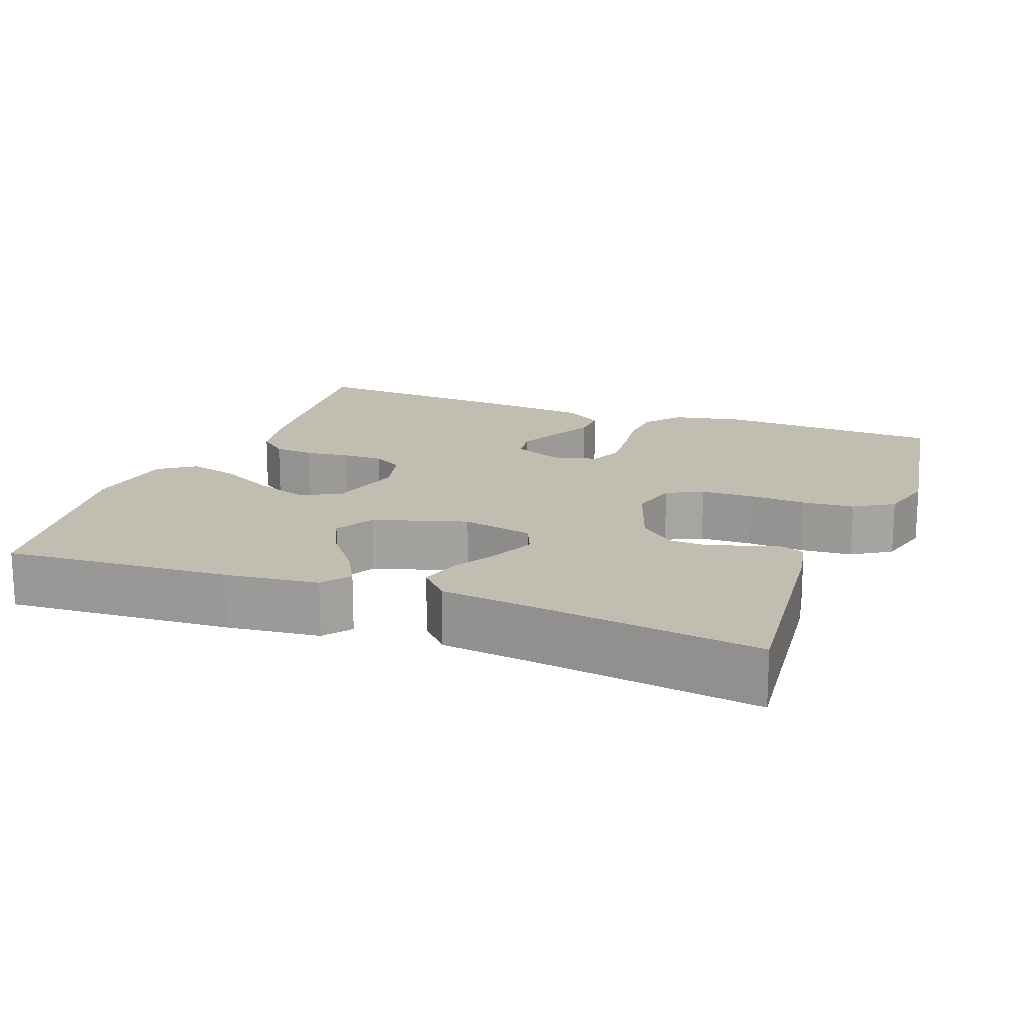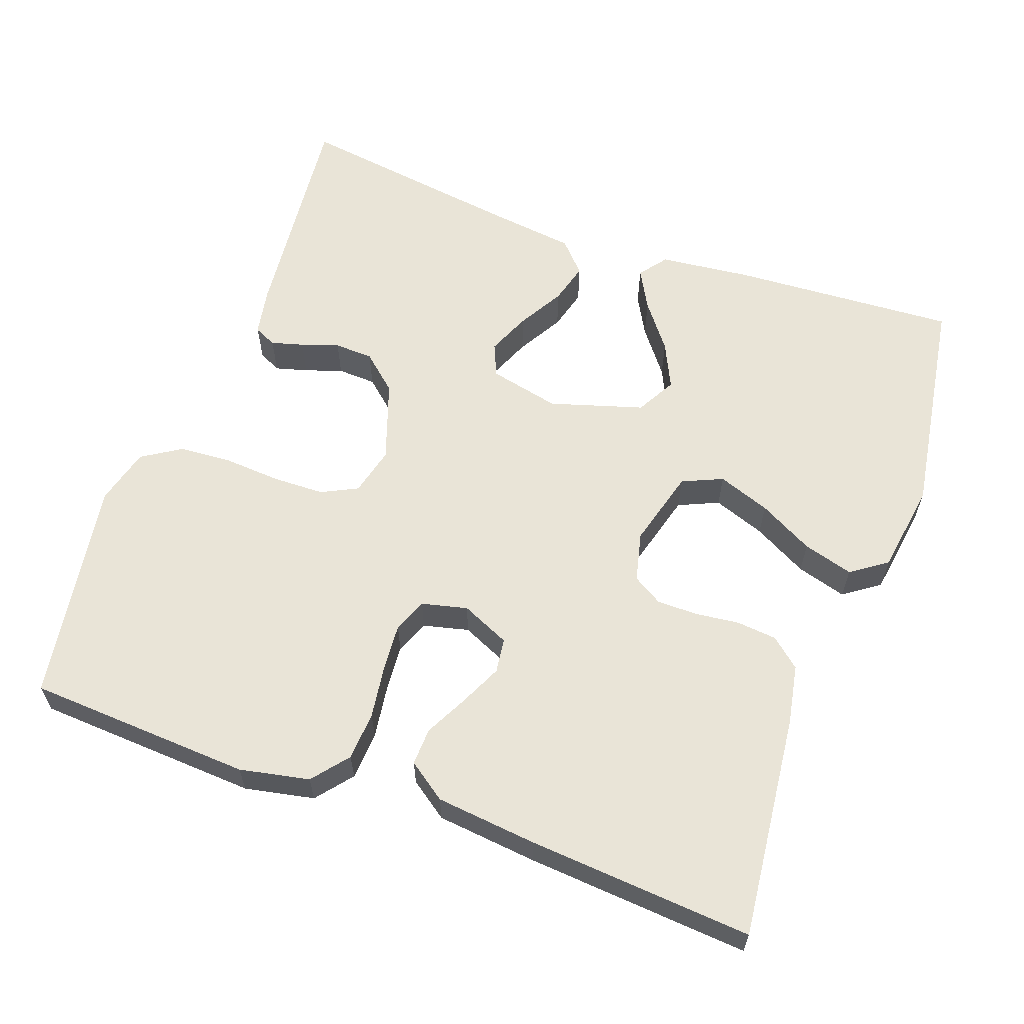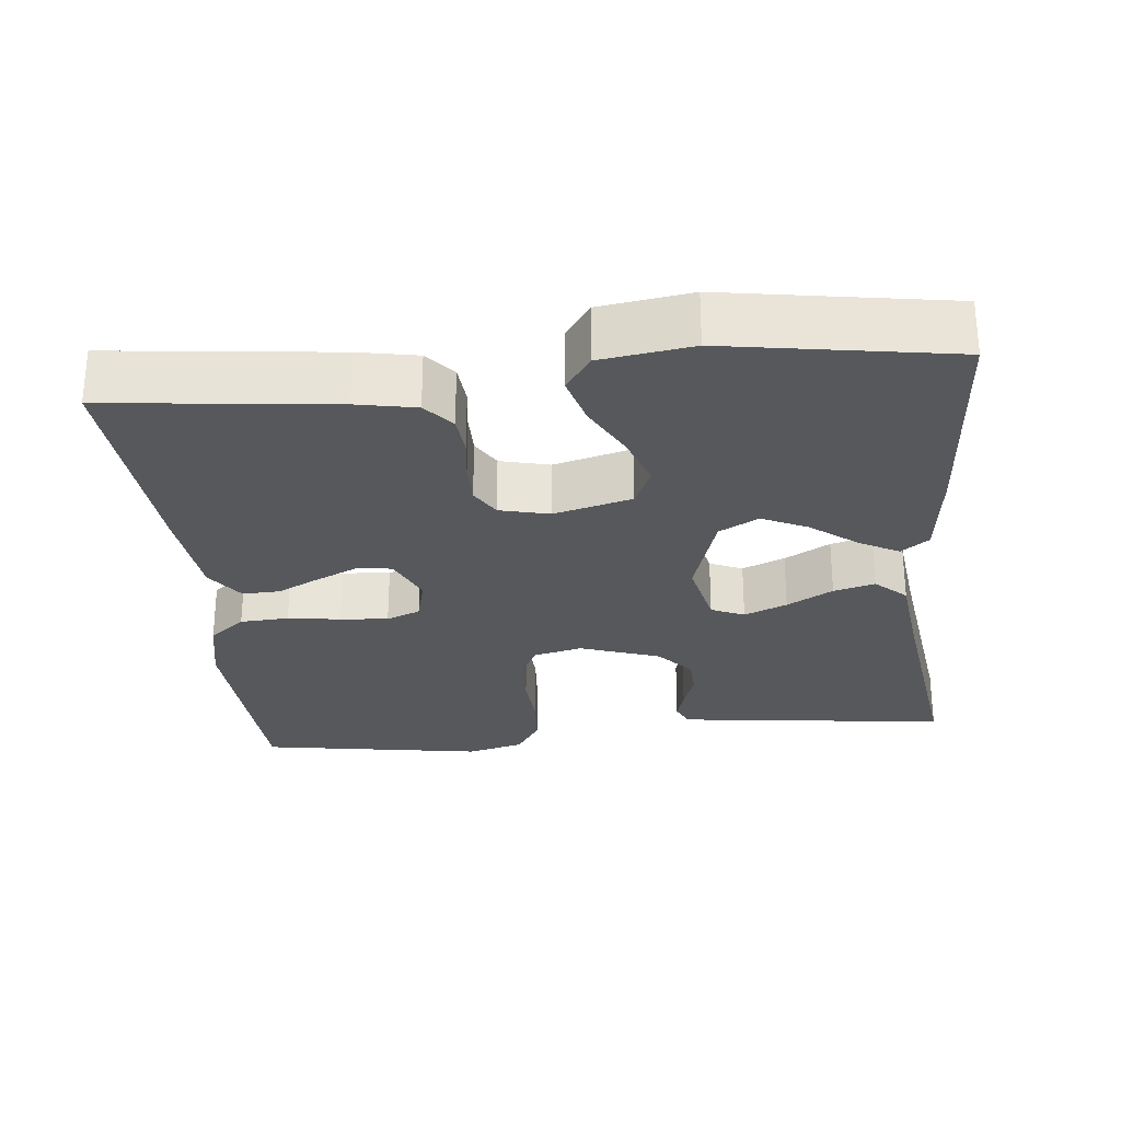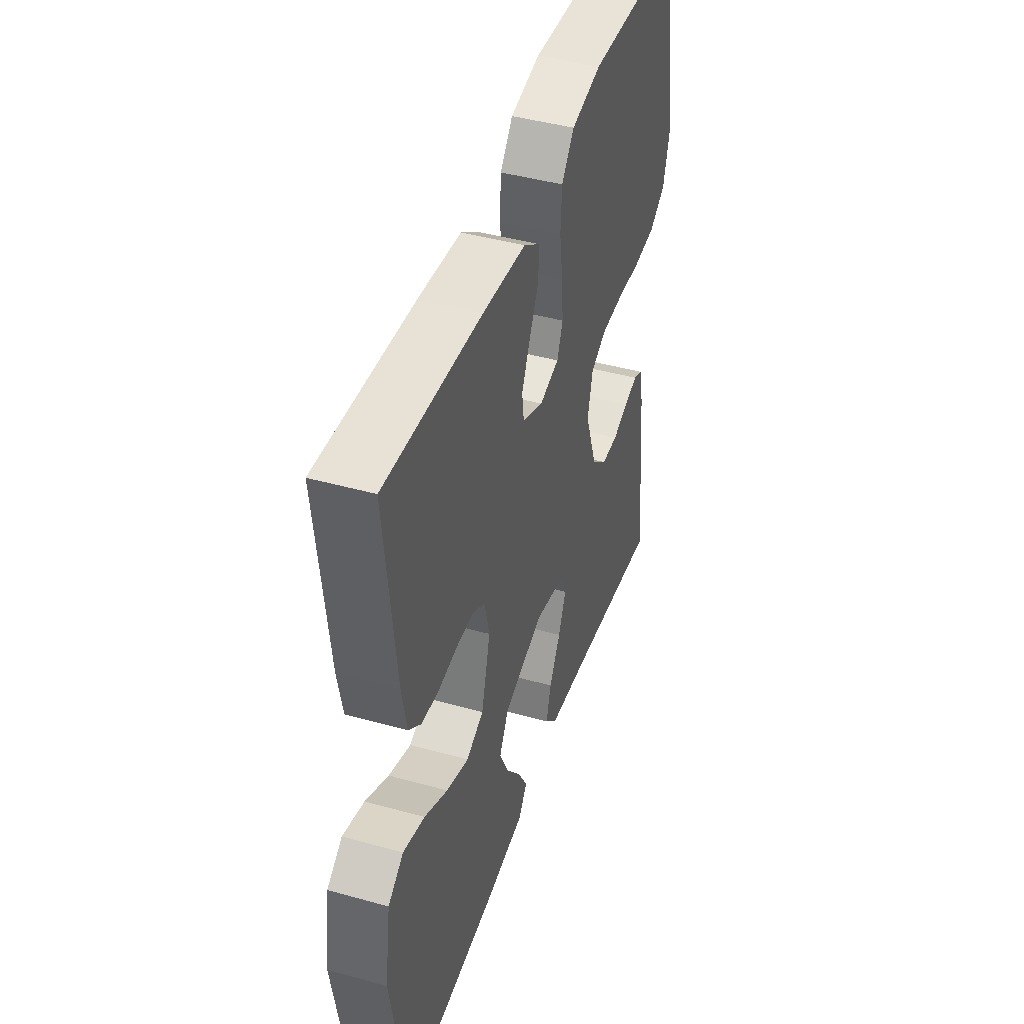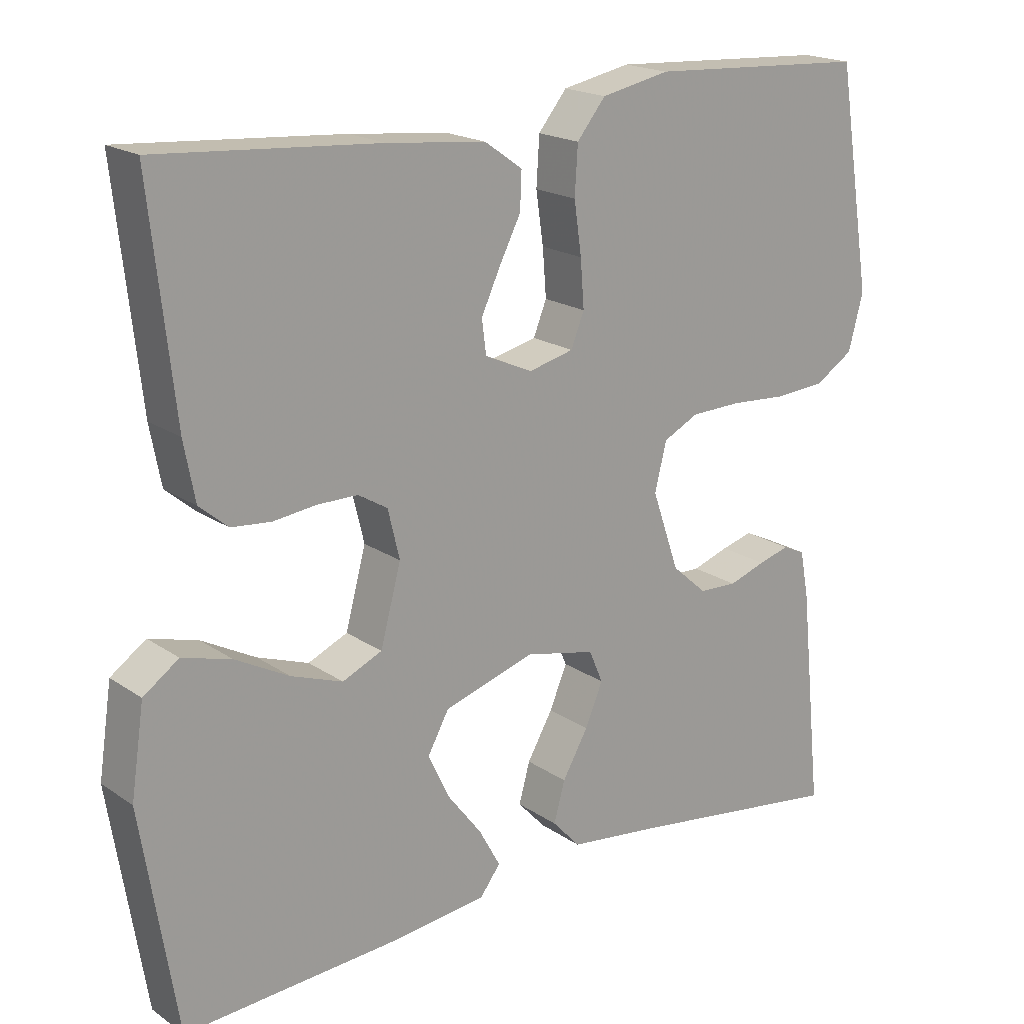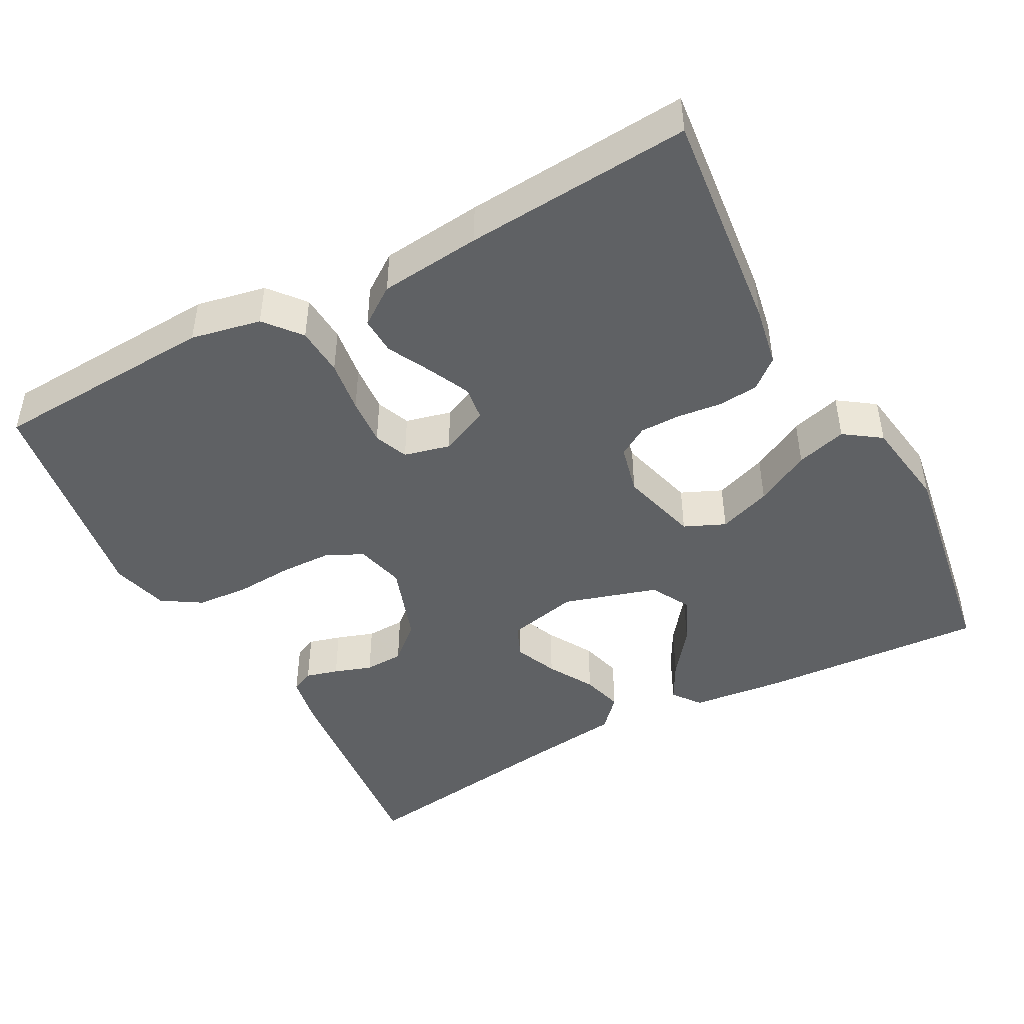
<metadata>
{"format":"obj","ext":"obj","renderer":"f3d","projection":"perspective","resolution":1024,"background":"white","views":[{"elev":16.8,"azim":-159.4,"up":"+Y"},{"elev":61.2,"azim":20.0,"up":"+Y"},{"elev":-27.7,"azim":95.7,"up":"+Y"},{"elev":44.0,"azim":108.1,"up":"+Z"},{"elev":19.0,"azim":141.7,"up":"+Z"},{"elev":-45.7,"azim":28.4,"up":"+Y"}]}
</metadata>
<code>
v 0.5 0.07 -0.5
v 0.2 0.07 -0.481
v 0.076 0.07 -0.467
v 0.048 0.07 -0.43
v 0.077 0.07 -0.377
v 0.124 0.07 -0.316
v 0.153 0.07 -0.255
v 0.124 0.07 -0.202
v 0 0.07 -0.164
v -0.095 0.07 -0.185
v -0.114 0.07 -0.229
v -0.09 0.07 -0.286
v -0.055 0.07 -0.347
v -0.04 0.07 -0.402
v -0.078 0.07 -0.443
v -0.2 0.07 -0.458
v -0.5 0.07 -0.5
v -0.469 0.07 -0.2
v -0.457 0.07 -0.136
v -0.427 0.07 -0.122
v -0.384 0.07 -0.134
v -0.334 0.07 -0.151
v -0.282 0.07 -0.149
v -0.234 0.07 -0.107
v -0.197 0.07 0
v -0.213 0.07 0.065
v -0.261 0.07 0.089
v -0.33 0.07 0.091
v -0.406 0.07 0.086
v -0.476 0.07 0.091
v -0.528 0.07 0.124
v -0.548 0.07 0.2
v -0.5 0.07 0.5
v -0.2 0.07 0.516
v -0.107 0.07 0.497
v -0.068 0.07 0.449
v -0.064 0.07 0.384
v -0.074 0.07 0.314
v -0.079 0.07 0.25
v -0.061 0.07 0.205
v 0 0.07 0.19
v 0.065 0.07 0.219
v 0.071 0.07 0.265
v 0.045 0.07 0.321
v 0.016 0.07 0.378
v 0.014 0.07 0.428
v 0.065 0.07 0.464
v 0.2 0.07 0.478
v 0.5 0.07 0.5
v 0.467 0.07 0.2
v 0.452 0.07 0.121
v 0.413 0.07 0.088
v 0.359 0.07 0.083
v 0.301 0.07 0.09
v 0.246 0.07 0.09
v 0.206 0.07 0.066
v 0.19 0.07 0
v 0.218 0.07 -0.104
v 0.272 0.07 -0.128
v 0.342 0.07 -0.103
v 0.415 0.07 -0.064
v 0.482 0.07 -0.045
v 0.53 0.07 -0.079
v 0.548 0.07 -0.2
v 0.5 0 -0.5
v 0.2 0 -0.481
v 0.076 0 -0.467
v 0.048 0 -0.43
v 0.077 0 -0.377
v 0.124 0 -0.316
v 0.153 0 -0.255
v 0.124 0 -0.202
v 0 0 -0.164
v -0.095 0 -0.185
v -0.114 0 -0.229
v -0.09 0 -0.286
v -0.055 0 -0.347
v -0.04 0 -0.402
v -0.078 0 -0.443
v -0.2 0 -0.458
v -0.5 0 -0.5
v -0.469 0 -0.2
v -0.457 0 -0.136
v -0.427 0 -0.122
v -0.384 0 -0.134
v -0.334 0 -0.151
v -0.282 0 -0.149
v -0.234 0 -0.107
v -0.197 0 0
v -0.213 0 0.065
v -0.261 0 0.089
v -0.33 0 0.091
v -0.406 0 0.086
v -0.476 0 0.091
v -0.528 0 0.124
v -0.548 0 0.2
v -0.5 0 0.5
v -0.2 0 0.516
v -0.107 0 0.497
v -0.068 0 0.449
v -0.064 0 0.384
v -0.074 0 0.314
v -0.079 0 0.25
v -0.061 0 0.205
v 0 0 0.19
v 0.065 0 0.219
v 0.071 0 0.265
v 0.045 0 0.321
v 0.016 0 0.378
v 0.014 0 0.428
v 0.065 0 0.464
v 0.2 0 0.478
v 0.5 0 0.5
v 0.467 0 0.2
v 0.452 0 0.121
v 0.413 0 0.088
v 0.359 0 0.083
v 0.301 0 0.09
v 0.246 0 0.09
v 0.206 0 0.066
v 0.19 0 0
v 0.218 0 -0.104
v 0.272 0 -0.128
v 0.342 0 -0.103
v 0.415 0 -0.064
v 0.482 0 -0.045
v 0.53 0 -0.079
v 0.548 0 -0.2
f 60 61 62 63
f 59 60 63 64
f 51 52 53 54
f 51 54 55
f 50 51 55
f 49 50 55
f 48 49 55 56
f 44 45 46 47
f 43 44 47 48
f 42 43 48 56
f 35 36 37 38
f 35 38 39
f 34 35 39
f 33 34 39 40
f 31 32 33 40
f 28 29 30 31
f 27 28 31 40
f 19 20 21 22
f 17 18 19 22
f 16 17 22 23
f 15 16 23 24
f 12 13 14 15
f 11 12 15 24
f 3 4 5 6
f 3 6 7
f 2 3 7
f 59 64 1 2
f 58 59 2 7
f 57 58 7 8
f 41 42 56 57
f 41 57 8 9
f 26 27 40 41
f 25 26 41 9
f 10 11 24 25
f 9 10 25
f 127 126 125 124
f 128 127 124 123
f 118 117 116 115
f 119 118 115
f 119 115 114
f 119 114 113
f 120 119 113 112
f 111 110 109 108
f 112 111 108 107
f 120 112 107 106
f 102 101 100 99
f 103 102 99
f 103 99 98
f 104 103 98 97
f 104 97 96 95
f 95 94 93 92
f 104 95 92 91
f 86 85 84 83
f 86 83 82 81
f 87 86 81 80
f 88 87 80 79
f 79 78 77 76
f 88 79 76 75
f 70 69 68 67
f 71 70 67
f 71 67 66
f 66 65 128 123
f 71 66 123 122
f 72 71 122 121
f 121 120 106 105
f 73 72 121 105
f 105 104 91 90
f 73 105 90 89
f 89 88 75 74
f 89 74 73
f 1 65 66 2
f 2 66 67 3
f 3 67 68 4
f 4 68 69 5
f 5 69 70 6
f 6 70 71 7
f 7 71 72 8
f 8 72 73 9
f 9 73 74 10
f 10 74 75 11
f 11 75 76 12
f 12 76 77 13
f 13 77 78 14
f 14 78 79 15
f 15 79 80 16
f 16 80 81 17
f 17 81 82 18
f 18 82 83 19
f 19 83 84 20
f 20 84 85 21
f 21 85 86 22
f 22 86 87 23
f 23 87 88 24
f 24 88 89 25
f 25 89 90 26
f 26 90 91 27
f 27 91 92 28
f 28 92 93 29
f 29 93 94 30
f 30 94 95 31
f 31 95 96 32
f 32 96 97 33
f 33 97 98 34
f 34 98 99 35
f 35 99 100 36
f 36 100 101 37
f 37 101 102 38
f 38 102 103 39
f 39 103 104 40
f 40 104 105 41
f 41 105 106 42
f 42 106 107 43
f 43 107 108 44
f 44 108 109 45
f 45 109 110 46
f 46 110 111 47
f 47 111 112 48
f 48 112 113 49
f 49 113 114 50
f 50 114 115 51
f 51 115 116 52
f 52 116 117 53
f 53 117 118 54
f 54 118 119 55
f 55 119 120 56
f 56 120 121 57
f 57 121 122 58
f 58 122 123 59
f 59 123 124 60
f 60 124 125 61
f 61 125 126 62
f 62 126 127 63
f 63 127 128 64
f 64 128 65 1

</code>
